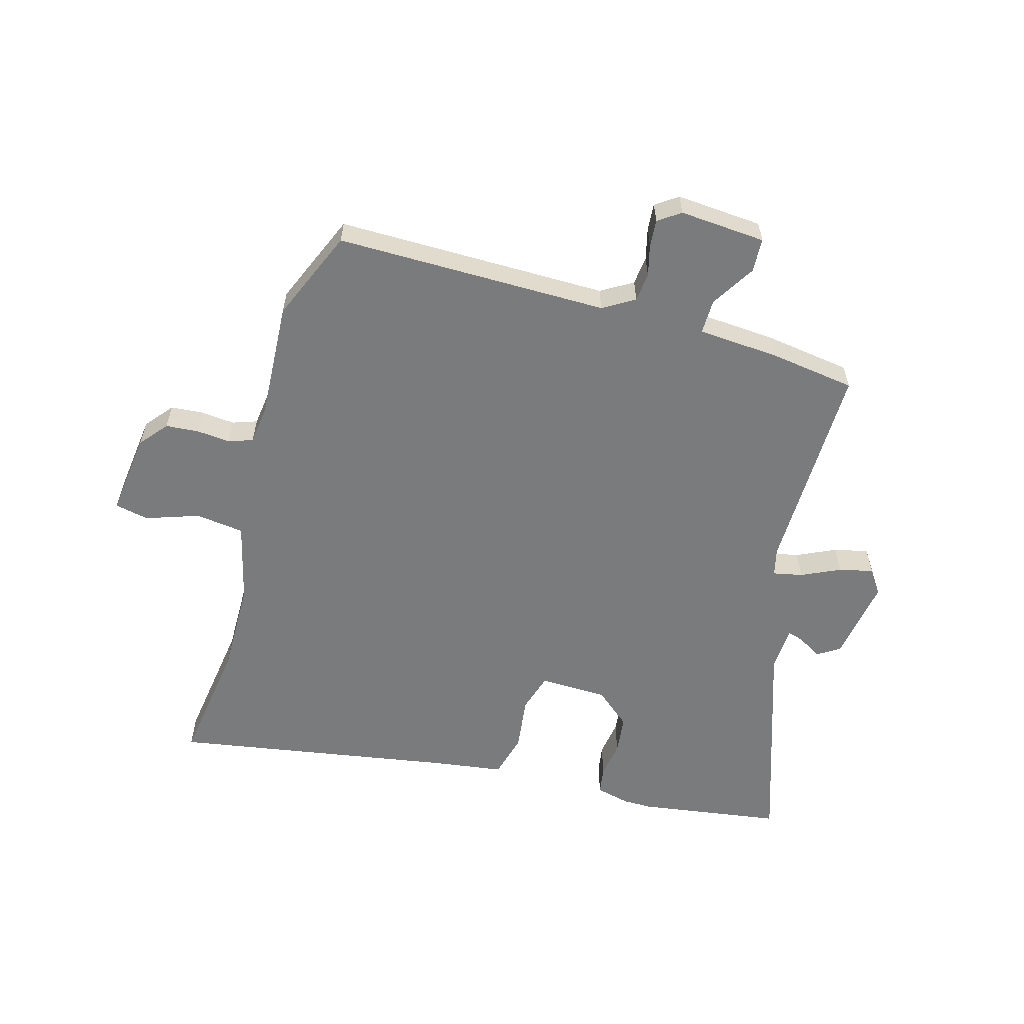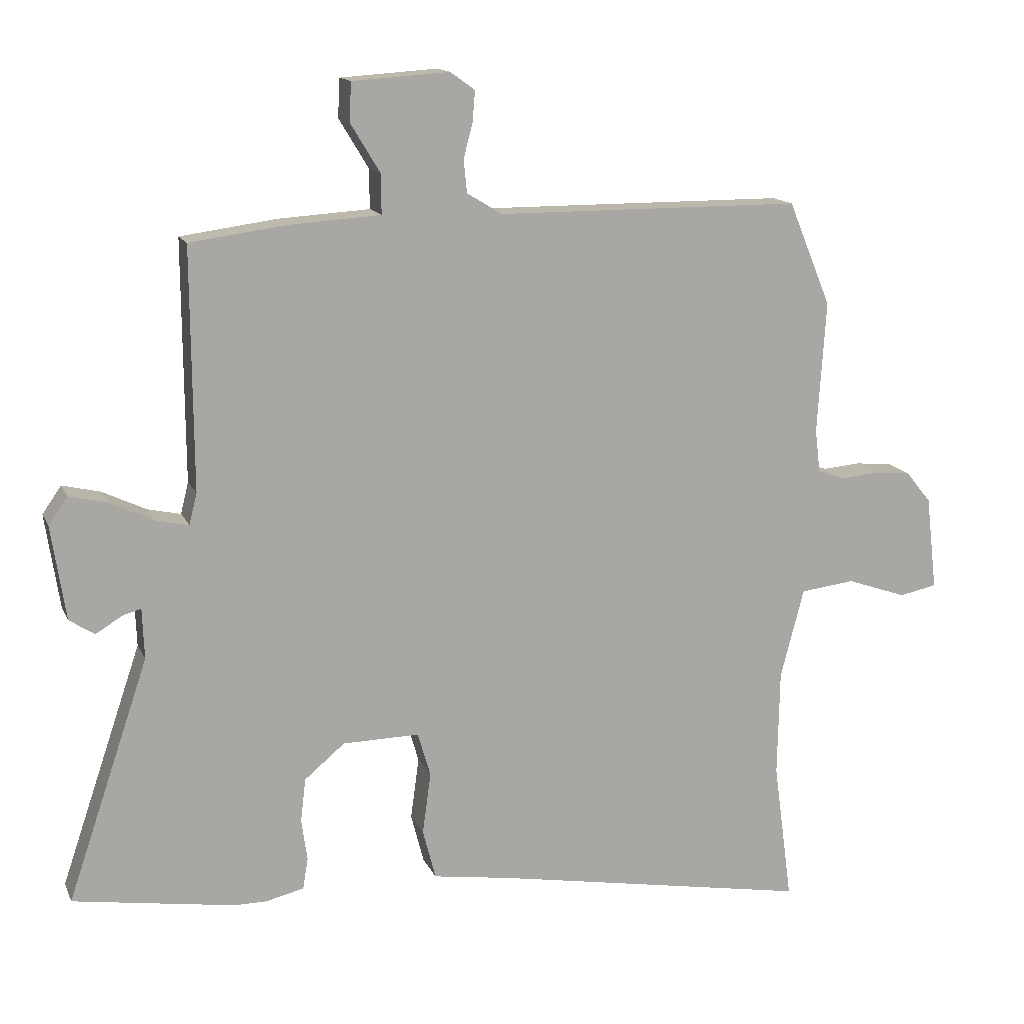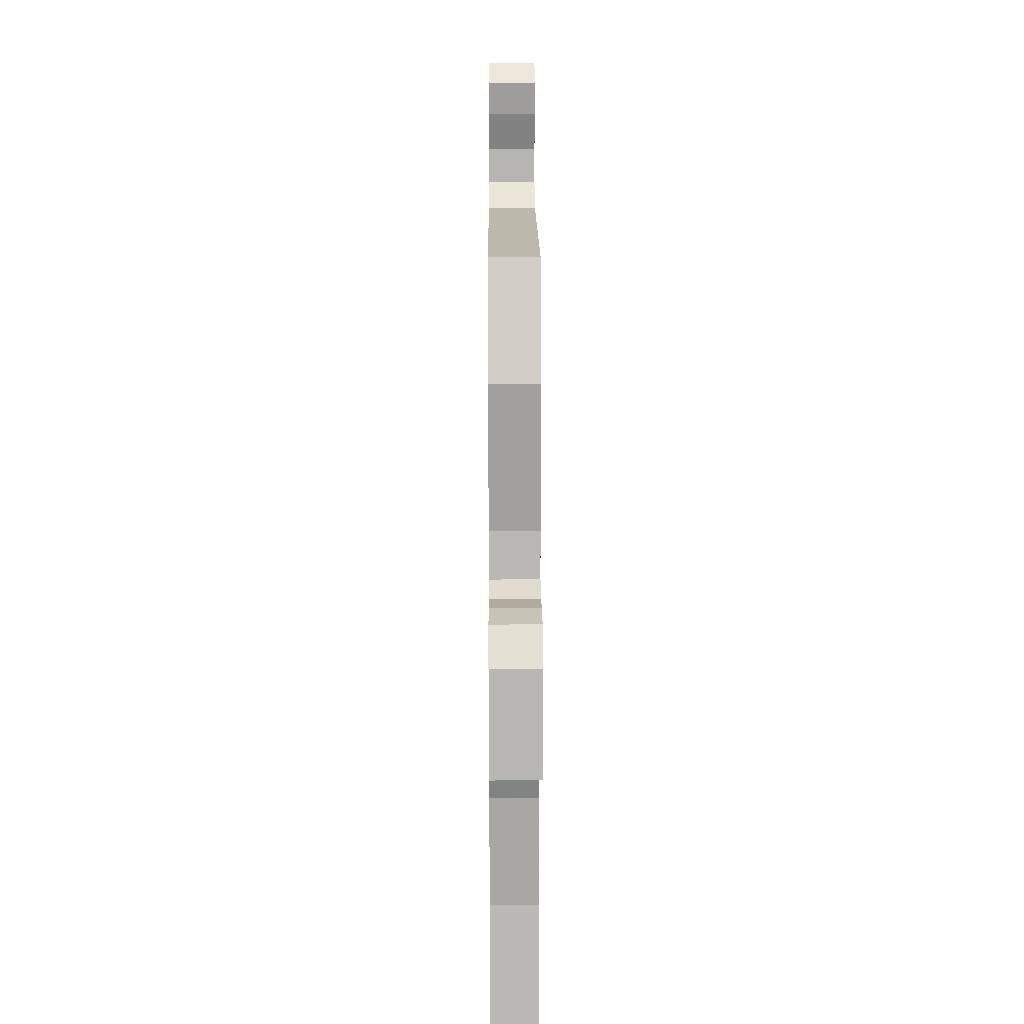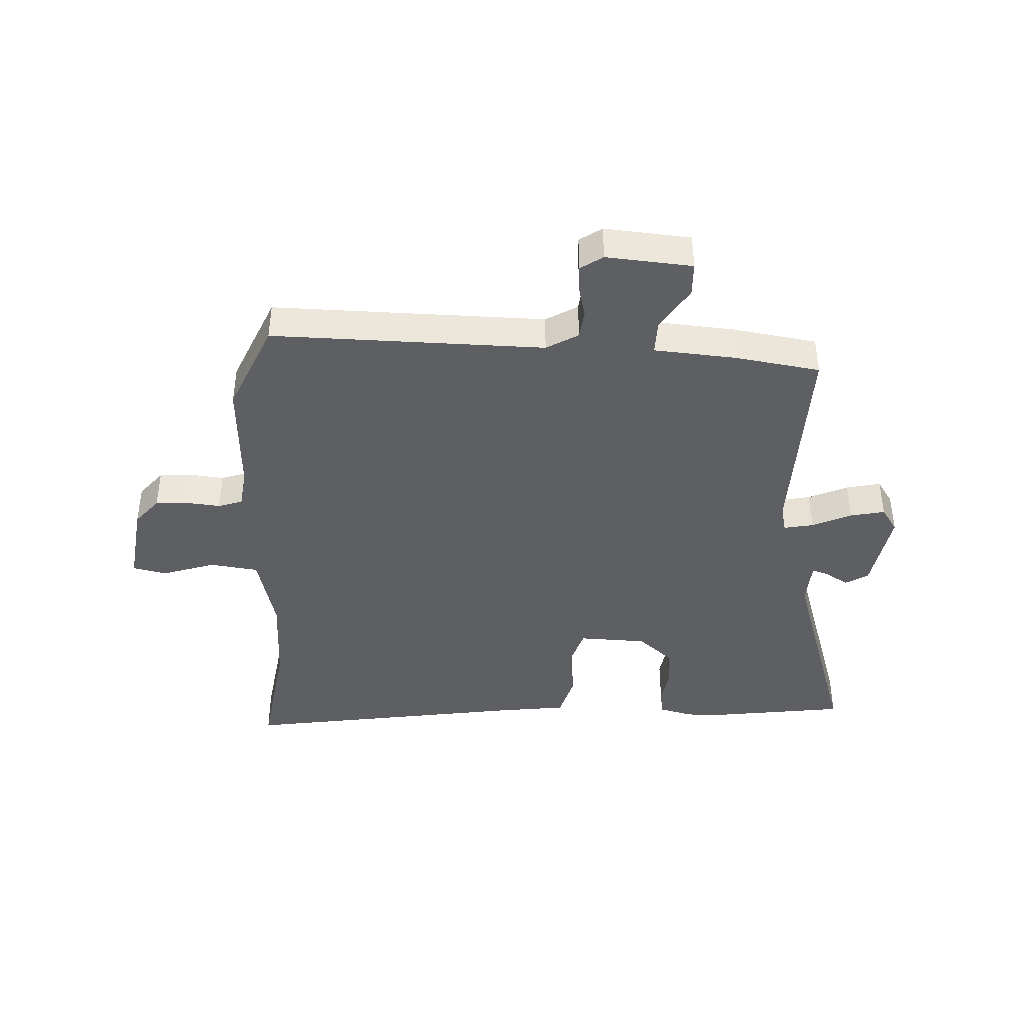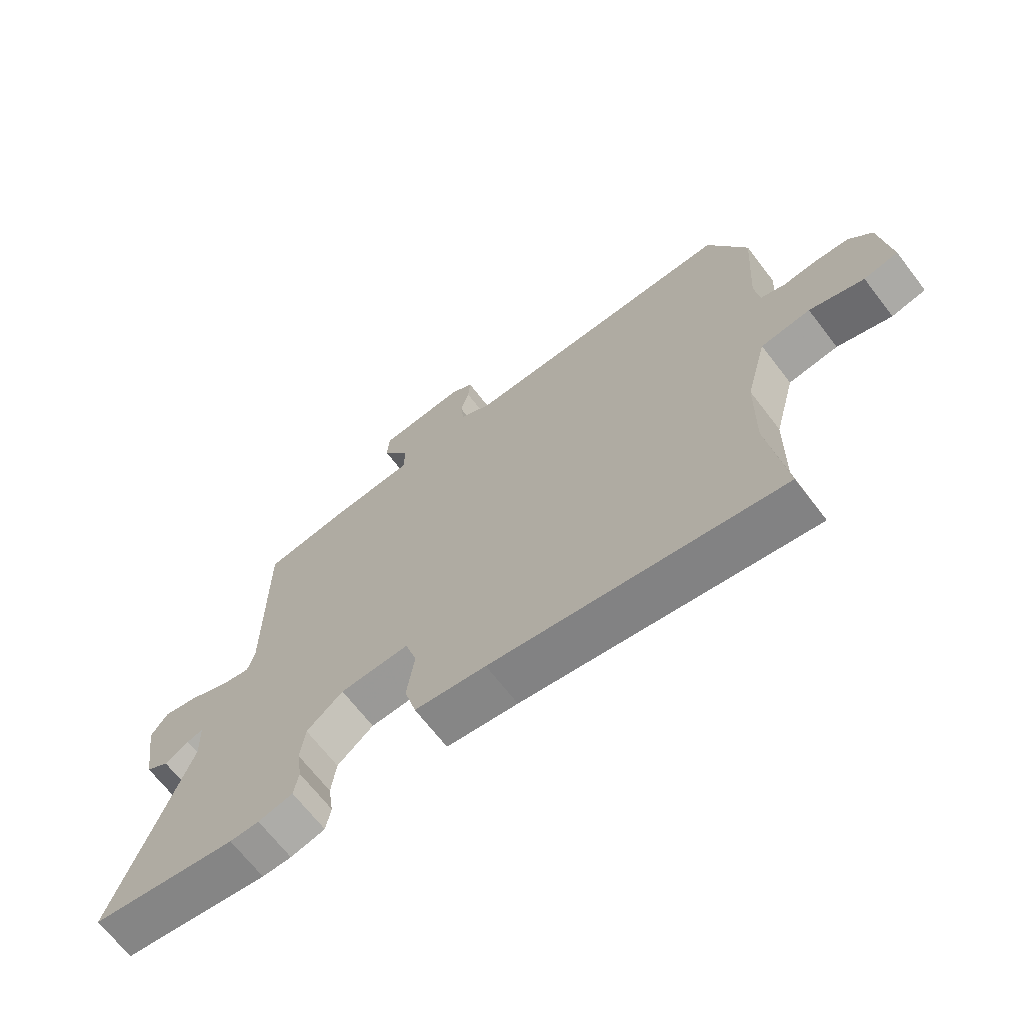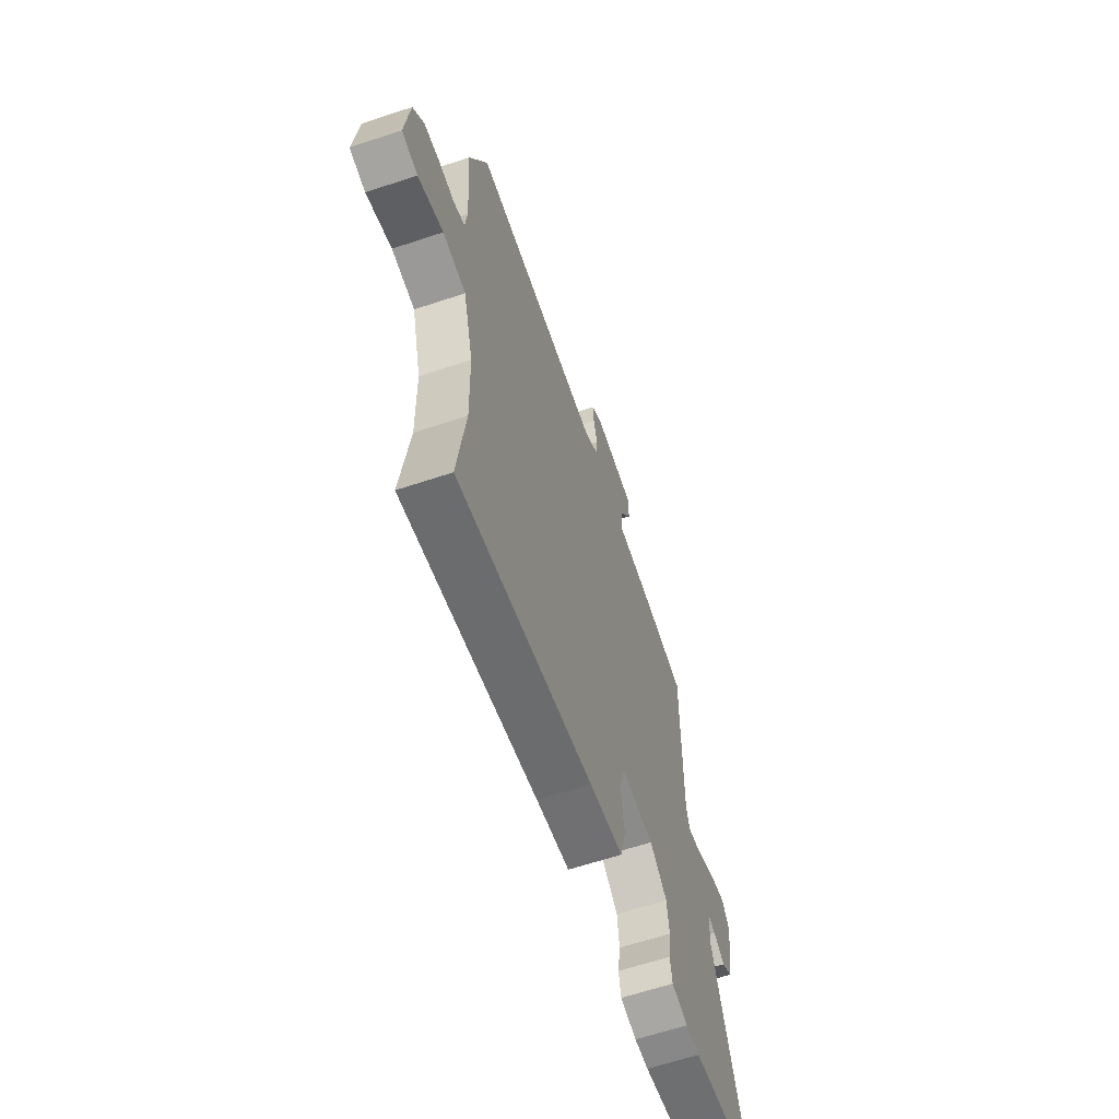
<metadata>
{"format":"obj","ext":"obj","renderer":"f3d","projection":"perspective","resolution":1024,"background":"white","views":[{"elev":-58.3,"azim":-16.2,"up":"+Y"},{"elev":14.3,"azim":162.4,"up":"+Z"},{"elev":14.6,"azim":-90.4,"up":"+Z"},{"elev":-41.0,"azim":-3.7,"up":"+Y"},{"elev":-68.2,"azim":-142.4,"up":"+Z"},{"elev":-62.8,"azim":-71.3,"up":"+Z"}]}
</metadata>
<code>
v -0.515 0.07 -0.61
v -0.486 0.07 -0.394
v -0.489 0.07 -0.23
v -0.525 0.07 -0.091
v -0.609 0.07 -0.081
v -0.701 0.07 -0.113
v -0.759 0.07 -0.101
v -0.742 0.07 0.044
v -0.703 0.07 0.092
v -0.646 0.07 0.097
v -0.588 0.07 0.092
v -0.546 0.07 0.107
v -0.538 0.07 0.173
v -0.551 0.07 0.377
v -0.485 0.07 0.537
v -0.015 0.07 0.539
v 0.039 0.07 0.572
v 0.044 0.07 0.622
v 0.03 0.07 0.676
v 0.026 0.07 0.723
v 0.064 0.07 0.75
v 0.213 0.07 0.74
v 0.216 0.07 0.681
v 0.17 0.07 0.605
v 0.17 0.07 0.545
v 0.312 0.07 0.536
v 0.459 0.07 0.516
v 0.457 0.07 0.146
v 0.469 0.07 0.098
v 0.52 0.07 0.109
v 0.587 0.07 0.141
v 0.646 0.07 0.155
v 0.675 0.07 0.113
v 0.653 0.07 -0.032
v 0.614 0.07 -0.057
v 0.573 0.07 -0.032
v 0.545 0.07 -0.024
v 0.542 0.07 -0.102
v 0.668 0.07 -0.474
v 0.419 0.07 -0.513
v 0.369 0.07 -0.513
v 0.31 0.07 -0.499
v 0.302 0.07 -0.451
v 0.311 0.07 -0.387
v 0.303 0.07 -0.32
v 0.241 0.07 -0.268
v 0.123 0.07 -0.266
v 0.103 0.07 -0.334
v 0.116 0.07 -0.429
v 0.096 0.07 -0.506
v -0.025 0.07 -0.524
v -0.515 0 -0.61
v -0.486 0 -0.394
v -0.489 0 -0.23
v -0.525 0 -0.091
v -0.609 0 -0.081
v -0.701 0 -0.113
v -0.759 0 -0.101
v -0.742 0 0.044
v -0.703 0 0.092
v -0.646 0 0.097
v -0.588 0 0.092
v -0.546 0 0.107
v -0.538 0 0.173
v -0.551 0 0.377
v -0.485 0 0.537
v -0.015 0 0.539
v 0.039 0 0.572
v 0.044 0 0.622
v 0.03 0 0.676
v 0.026 0 0.723
v 0.064 0 0.75
v 0.213 0 0.74
v 0.216 0 0.681
v 0.17 0 0.605
v 0.17 0 0.545
v 0.312 0 0.536
v 0.459 0 0.516
v 0.457 0 0.146
v 0.469 0 0.098
v 0.52 0 0.109
v 0.587 0 0.141
v 0.646 0 0.155
v 0.675 0 0.113
v 0.653 0 -0.032
v 0.614 0 -0.057
v 0.573 0 -0.032
v 0.545 0 -0.024
v 0.542 0 -0.102
v 0.668 0 -0.474
v 0.419 0 -0.513
v 0.369 0 -0.513
v 0.31 0 -0.499
v 0.302 0 -0.451
v 0.311 0 -0.387
v 0.303 0 -0.32
v 0.241 0 -0.268
v 0.123 0 -0.266
v 0.103 0 -0.334
v 0.116 0 -0.429
v 0.096 0 -0.506
v -0.025 0 -0.524
f 48 49 50 51
f 47 48 51 1
f 41 42 43 44
f 41 44 45
f 38 39 40 41
f 37 38 41 45
f 33 34 35 36
f 33 36 37
f 30 31 32 33
f 29 30 33 37
f 25 26 27 28
f 25 28 29
f 21 22 23 24
f 21 24 25
f 18 19 20 21
f 17 18 21 25
f 16 17 25 29
f 13 14 15 16
f 12 13 16 29
f 8 9 10 11
f 6 7 8 11
f 5 6 11 12
f 4 5 12 29
f 47 1 2
f 47 2 3
f 46 47 3 4
f 29 37 45 46
f 4 29 46
f 102 101 100 99
f 52 102 99 98
f 95 94 93 92
f 96 95 92
f 92 91 90 89
f 96 92 89 88
f 87 86 85 84
f 88 87 84
f 84 83 82 81
f 88 84 81 80
f 79 78 77 76
f 80 79 76
f 75 74 73 72
f 76 75 72
f 72 71 70 69
f 76 72 69 68
f 80 76 68 67
f 67 66 65 64
f 80 67 64 63
f 62 61 60 59
f 62 59 58 57
f 63 62 57 56
f 80 63 56 55
f 53 52 98
f 54 53 98
f 55 54 98 97
f 97 96 88 80
f 97 80 55
f 1 52 53 2
f 2 53 54 3
f 3 54 55 4
f 4 55 56 5
f 5 56 57 6
f 6 57 58 7
f 7 58 59 8
f 8 59 60 9
f 9 60 61 10
f 10 61 62 11
f 11 62 63 12
f 12 63 64 13
f 13 64 65 14
f 14 65 66 15
f 15 66 67 16
f 16 67 68 17
f 17 68 69 18
f 18 69 70 19
f 19 70 71 20
f 20 71 72 21
f 21 72 73 22
f 22 73 74 23
f 23 74 75 24
f 24 75 76 25
f 25 76 77 26
f 26 77 78 27
f 27 78 79 28
f 28 79 80 29
f 29 80 81 30
f 30 81 82 31
f 31 82 83 32
f 32 83 84 33
f 33 84 85 34
f 34 85 86 35
f 35 86 87 36
f 36 87 88 37
f 37 88 89 38
f 38 89 90 39
f 39 90 91 40
f 40 91 92 41
f 41 92 93 42
f 42 93 94 43
f 43 94 95 44
f 44 95 96 45
f 45 96 97 46
f 46 97 98 47
f 47 98 99 48
f 48 99 100 49
f 49 100 101 50
f 50 101 102 51
f 51 102 52 1

</code>
